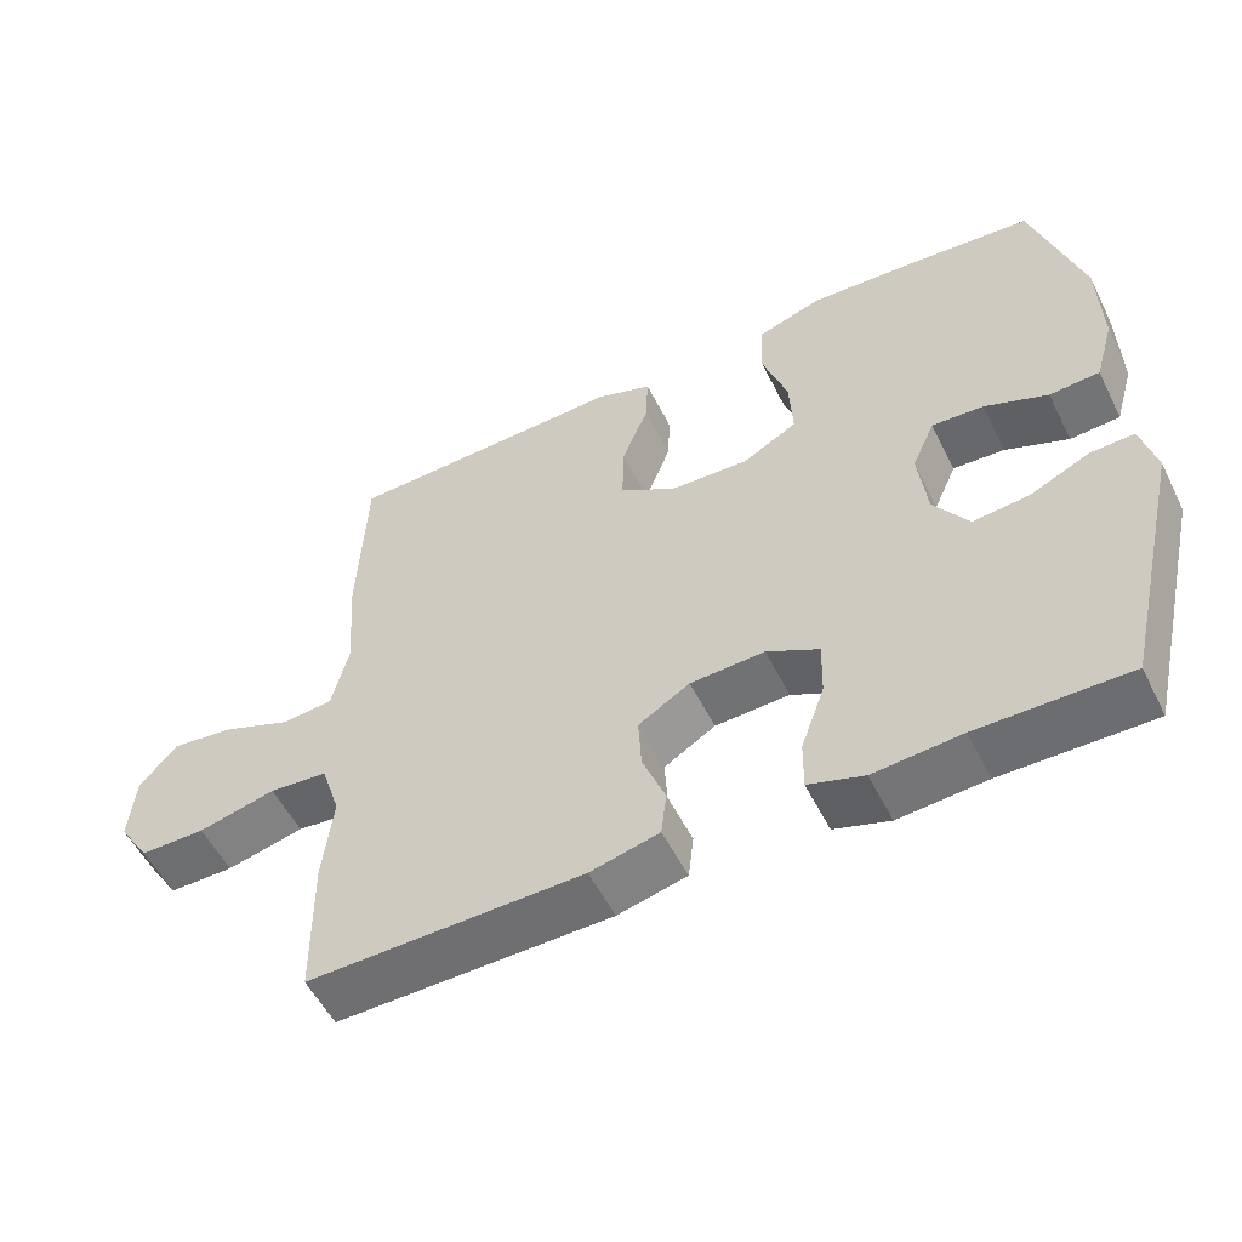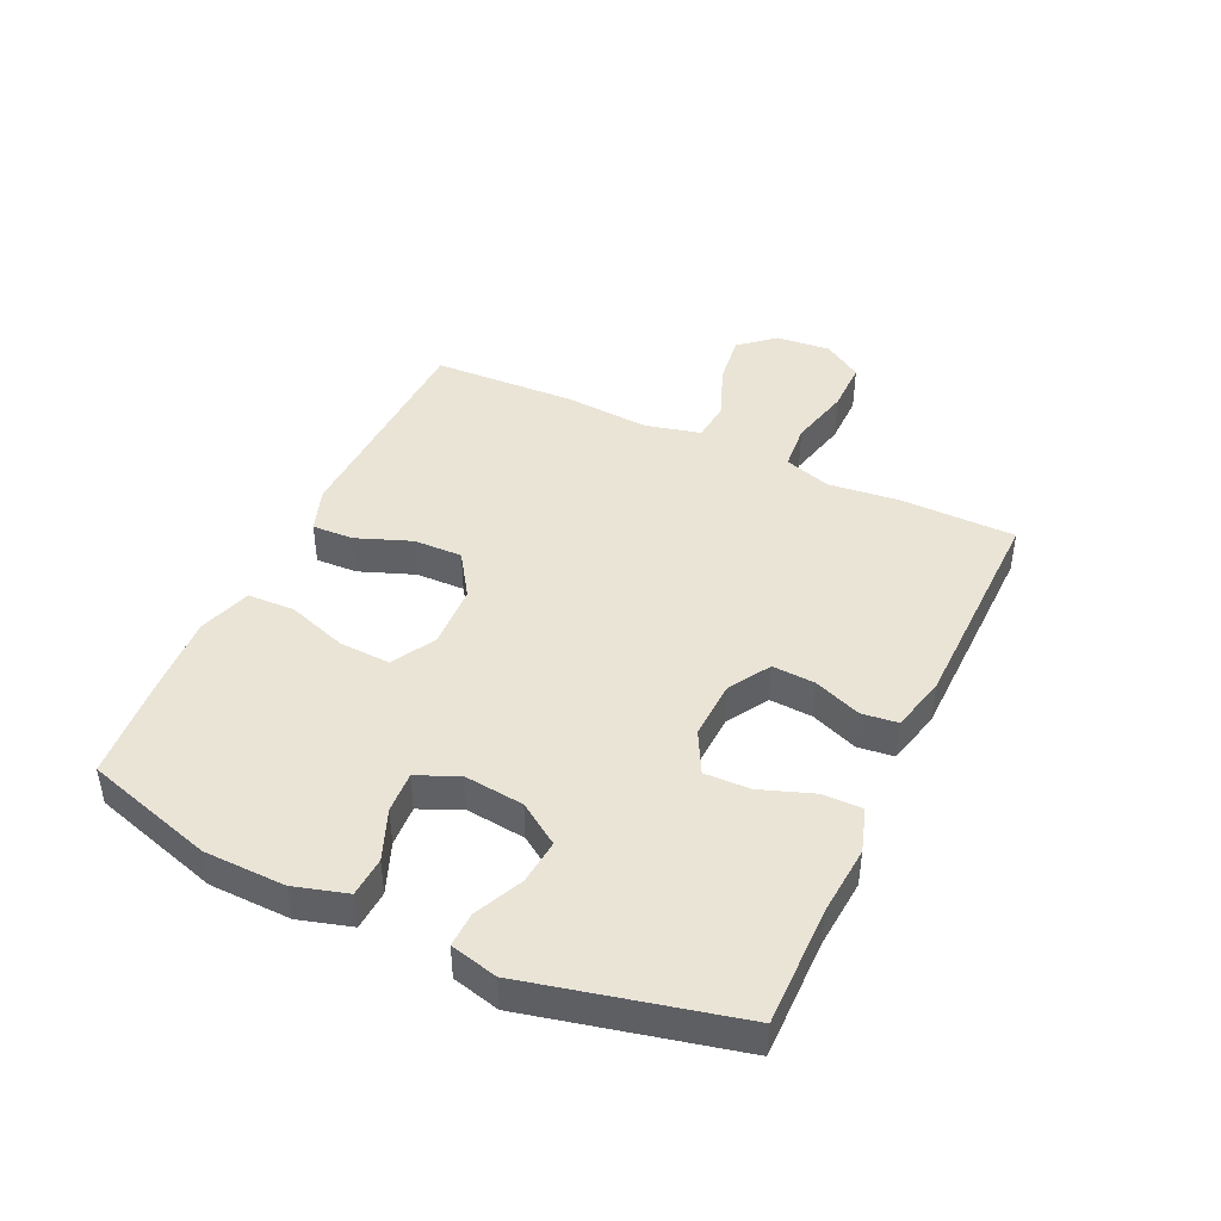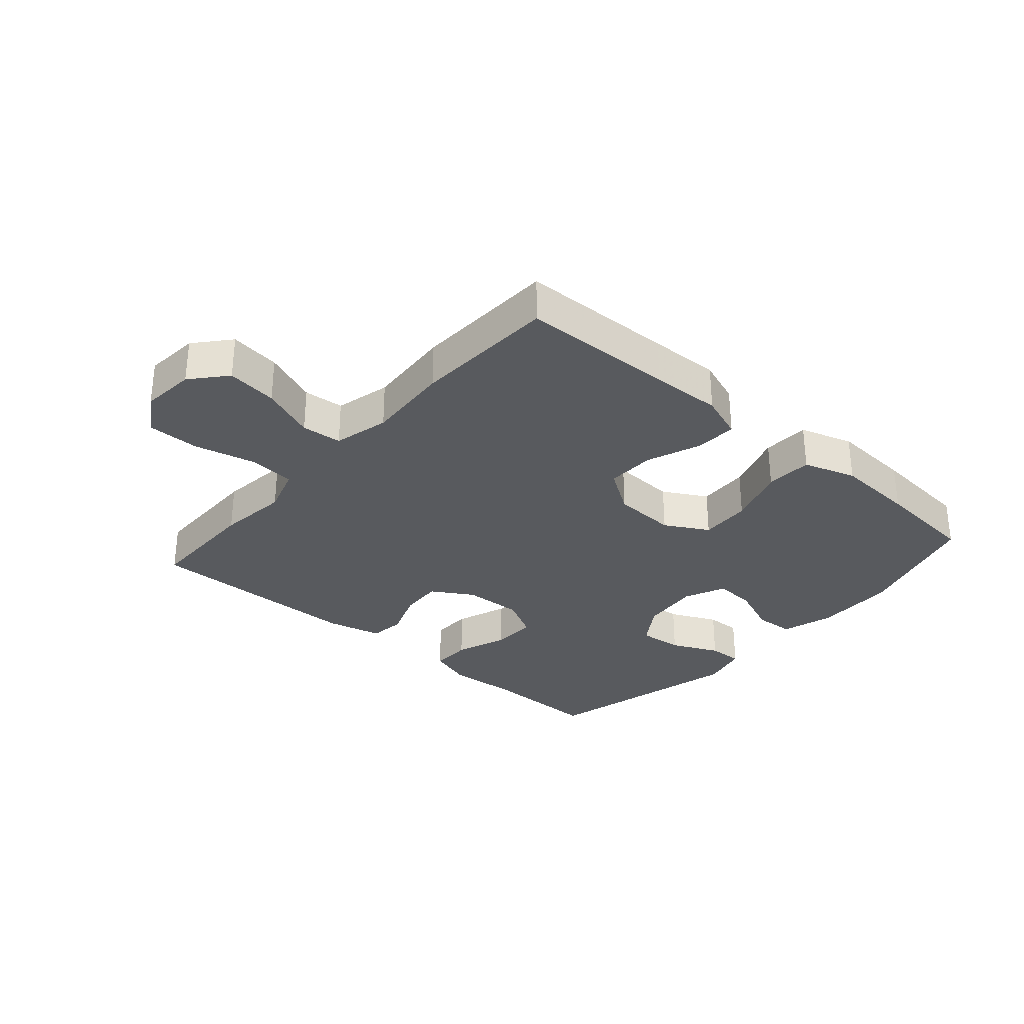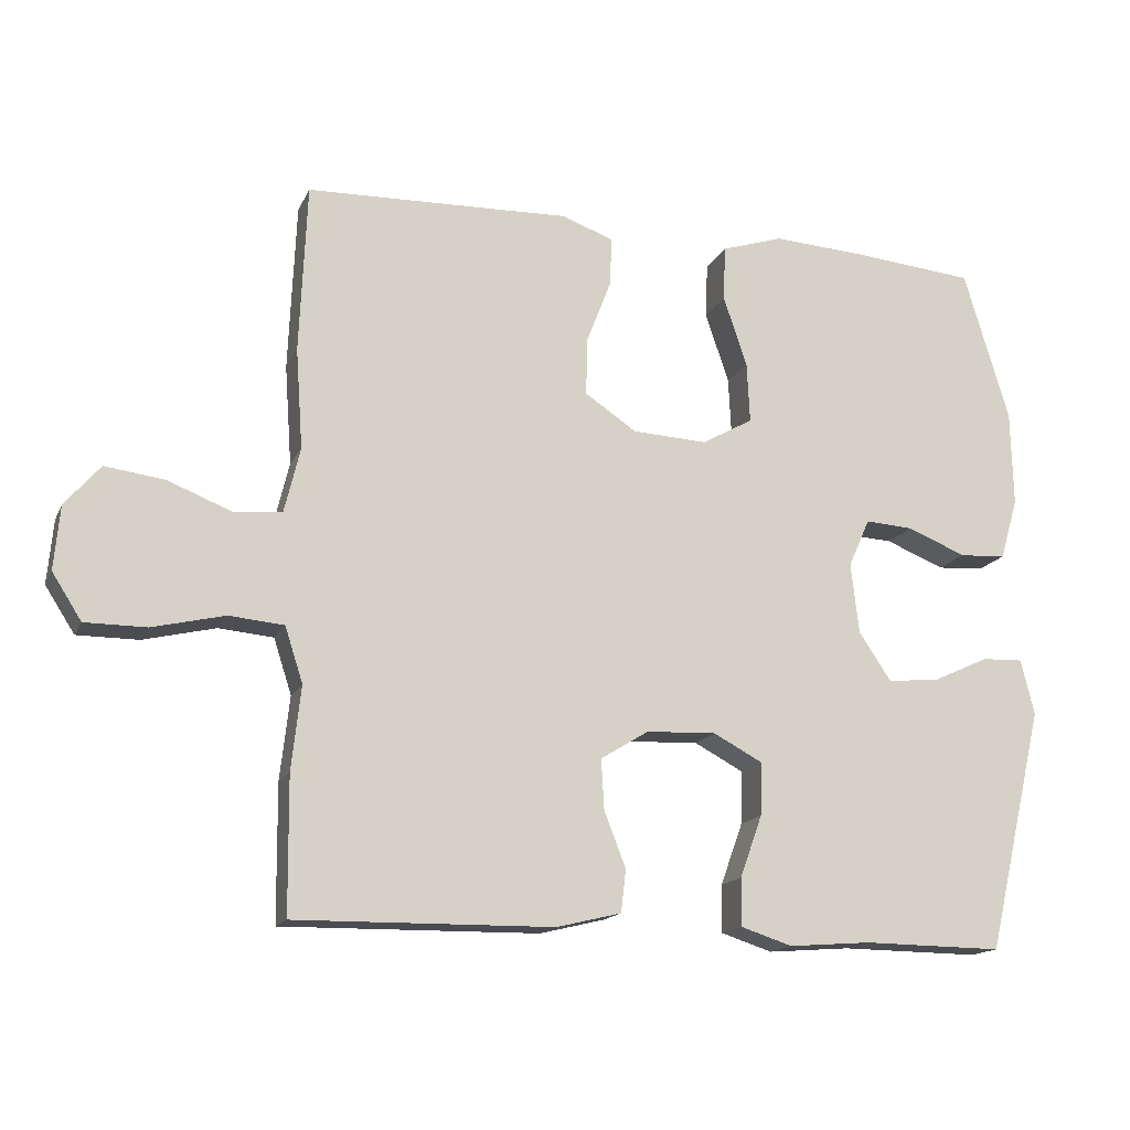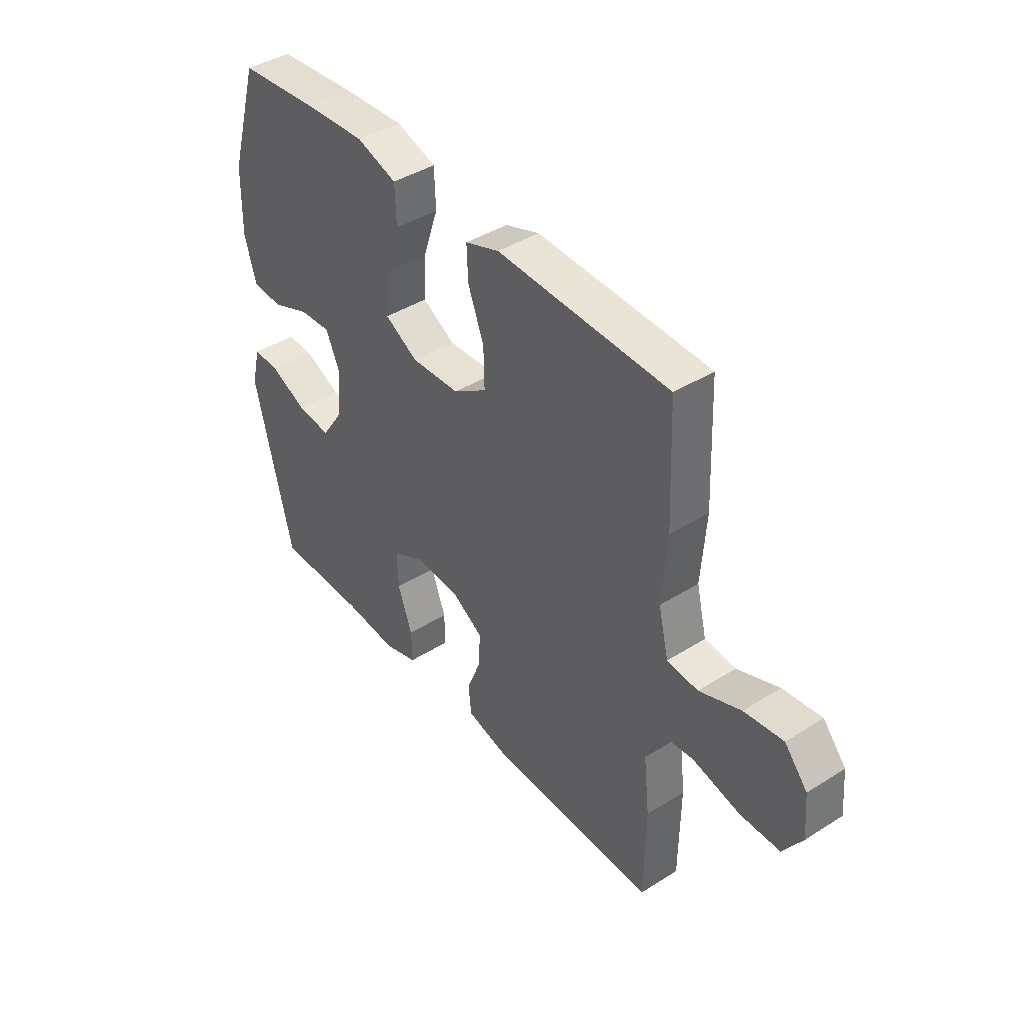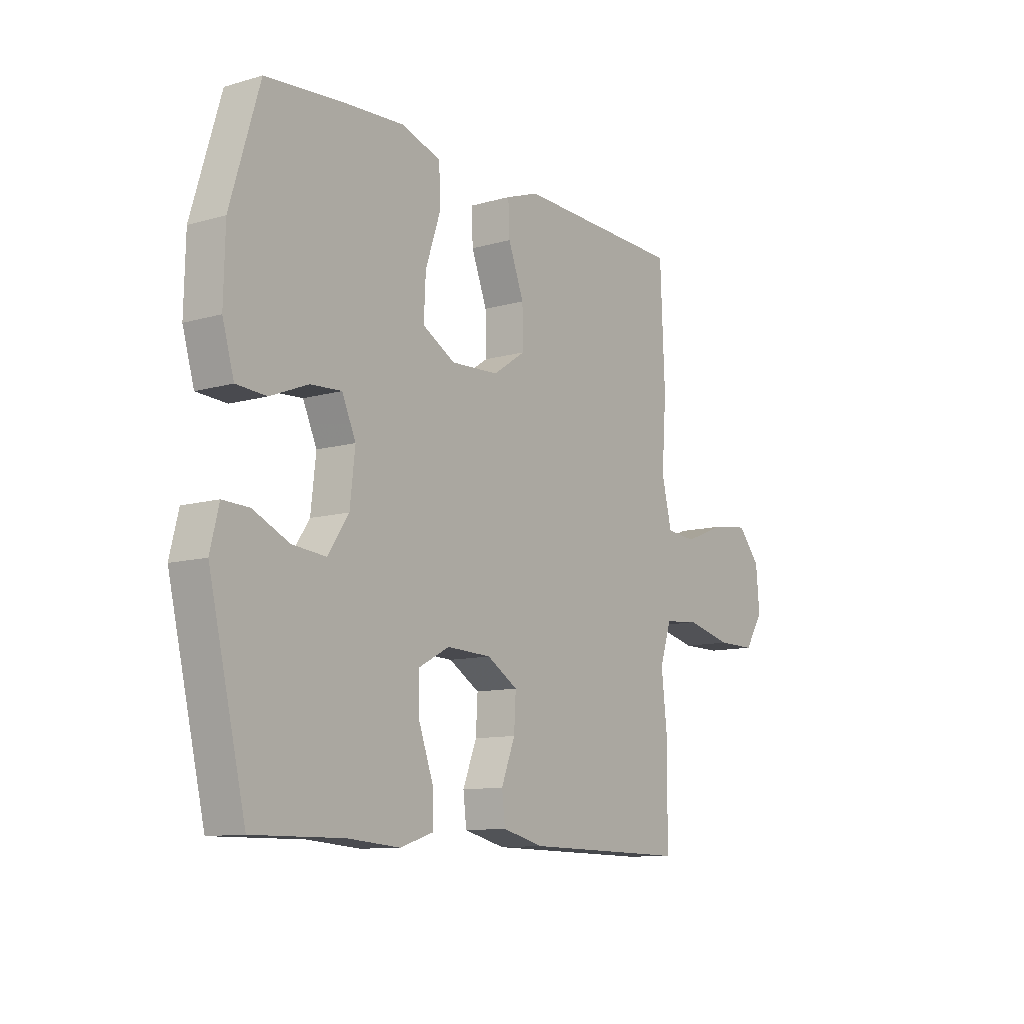
<metadata>
{"format":"obj","ext":"obj","renderer":"f3d","projection":"perspective","resolution":1024,"background":"white","views":[{"elev":-54.3,"azim":26.3,"up":"+Z"},{"elev":43.9,"azim":115.1,"up":"+Y"},{"elev":-31.0,"azim":-41.2,"up":"+Y"},{"elev":-15.7,"azim":-18.4,"up":"+Z"},{"elev":41.7,"azim":-127.3,"up":"+Z"},{"elev":-10.7,"azim":125.6,"up":"+Z"}]}
</metadata>
<code>
v -0.5 0.07 0.5
v -0.249 0.07 0.508
v -0.133 0.07 0.512
v -0.06 0.07 0.486
v -0.063 0.07 0.418
v -0.097 0.07 0.329
v -0.099 0.07 0.249
v -0.027 0.07 0.201
v 0.077 0.07 0.196
v 0.148 0.07 0.236
v 0.144 0.07 0.32
v 0.111 0.07 0.418
v 0.114 0.07 0.495
v 0.2 0.07 0.523
v 0.332 0.07 0.515
v 0.5 0.07 0.5
v 0.563 0.07 0.289
v 0.566 0.07 0.156
v 0.541 0.07 0.07
v 0.476 0.07 0.066
v 0.394 0.07 0.099
v 0.327 0.07 0.103
v 0.297 0.07 0.036
v 0.308 0.07 -0.062
v 0.353 0.07 -0.129
v 0.426 0.07 -0.122
v 0.504 0.07 -0.086
v 0.561 0.07 -0.084
v 0.58 0.07 -0.161
v 0.5 0.07 -0.5
v 0.305 0.07 -0.498
v 0.191 0.07 -0.507
v 0.119 0.07 -0.484
v 0.12 0.07 -0.418
v 0.151 0.07 -0.332
v 0.153 0.07 -0.258
v 0.085 0.07 -0.222
v -0.012 0.07 -0.226
v -0.079 0.07 -0.267
v -0.075 0.07 -0.337
v -0.045 0.07 -0.414
v -0.052 0.07 -0.473
v -0.142 0.07 -0.495
v -0.5 0.07 -0.5
v -0.502 0.07 -0.311
v -0.489 0.07 -0.195
v -0.514 0.07 -0.118
v -0.59 0.07 -0.111
v -0.691 0.07 -0.135
v -0.776 0.07 -0.135
v -0.817 0.07 -0.071
v -0.809 0.07 0.018
v -0.76 0.07 0.075
v -0.677 0.07 0.064
v -0.588 0.07 0.029
v -0.522 0.07 0.035
v -0.5 0.07 0.126
v -0.51 0.07 0.265
v -0.5 0 0.5
v -0.249 0 0.508
v -0.133 0 0.512
v -0.06 0 0.486
v -0.063 0 0.418
v -0.097 0 0.329
v -0.099 0 0.249
v -0.027 0 0.201
v 0.077 0 0.196
v 0.148 0 0.236
v 0.144 0 0.32
v 0.111 0 0.418
v 0.114 0 0.495
v 0.2 0 0.523
v 0.332 0 0.515
v 0.5 0 0.5
v 0.563 0 0.289
v 0.566 0 0.156
v 0.541 0 0.07
v 0.476 0 0.066
v 0.394 0 0.099
v 0.327 0 0.103
v 0.297 0 0.036
v 0.308 0 -0.062
v 0.353 0 -0.129
v 0.426 0 -0.122
v 0.504 0 -0.086
v 0.561 0 -0.084
v 0.58 0 -0.161
v 0.5 0 -0.5
v 0.305 0 -0.498
v 0.191 0 -0.507
v 0.119 0 -0.484
v 0.12 0 -0.418
v 0.151 0 -0.332
v 0.153 0 -0.258
v 0.085 0 -0.222
v -0.012 0 -0.226
v -0.079 0 -0.267
v -0.075 0 -0.337
v -0.045 0 -0.414
v -0.052 0 -0.473
v -0.142 0 -0.495
v -0.5 0 -0.5
v -0.502 0 -0.311
v -0.489 0 -0.195
v -0.514 0 -0.118
v -0.59 0 -0.111
v -0.691 0 -0.135
v -0.776 0 -0.135
v -0.817 0 -0.071
v -0.809 0 0.018
v -0.76 0 0.075
v -0.677 0 0.064
v -0.588 0 0.029
v -0.522 0 0.035
v -0.5 0 0.126
v -0.51 0 0.265
f 57 58 1 2
f 56 57 2 3
f 52 53 54 55
f 50 51 52 55
f 48 49 50 55
f 47 48 55 56
f 46 47 56 3
f 40 41 42 43
f 39 40 43 44
f 38 39 44 45
f 32 33 34 35
f 31 32 35 36
f 30 31 36
f 29 30 36
f 26 27 28 29
f 25 26 29 36
f 24 25 36 37
f 18 19 20 21
f 18 21 22
f 17 18 22
f 16 17 22
f 15 16 22 23
f 11 12 13 14
f 10 11 14 15
f 3 4 5 6
f 3 6 7
f 46 3 7
f 38 45 46 7
f 23 24 37 38
f 10 15 23 38
f 9 10 38
f 8 9 38
f 7 8 38
f 60 59 116 115
f 61 60 115 114
f 113 112 111 110
f 113 110 109 108
f 113 108 107 106
f 114 113 106 105
f 61 114 105 104
f 101 100 99 98
f 102 101 98 97
f 103 102 97 96
f 93 92 91 90
f 94 93 90 89
f 94 89 88
f 94 88 87
f 87 86 85 84
f 94 87 84 83
f 95 94 83 82
f 79 78 77 76
f 80 79 76
f 80 76 75
f 80 75 74
f 81 80 74 73
f 72 71 70 69
f 73 72 69 68
f 64 63 62 61
f 65 64 61
f 65 61 104
f 65 104 103 96
f 96 95 82 81
f 96 81 73 68
f 96 68 67
f 96 67 66
f 96 66 65
f 1 59 60 2
f 2 60 61 3
f 3 61 62 4
f 4 62 63 5
f 5 63 64 6
f 6 64 65 7
f 7 65 66 8
f 8 66 67 9
f 9 67 68 10
f 10 68 69 11
f 11 69 70 12
f 12 70 71 13
f 13 71 72 14
f 14 72 73 15
f 15 73 74 16
f 16 74 75 17
f 17 75 76 18
f 18 76 77 19
f 19 77 78 20
f 20 78 79 21
f 21 79 80 22
f 22 80 81 23
f 23 81 82 24
f 24 82 83 25
f 25 83 84 26
f 26 84 85 27
f 27 85 86 28
f 28 86 87 29
f 29 87 88 30
f 30 88 89 31
f 31 89 90 32
f 32 90 91 33
f 33 91 92 34
f 34 92 93 35
f 35 93 94 36
f 36 94 95 37
f 37 95 96 38
f 38 96 97 39
f 39 97 98 40
f 40 98 99 41
f 41 99 100 42
f 42 100 101 43
f 43 101 102 44
f 44 102 103 45
f 45 103 104 46
f 46 104 105 47
f 47 105 106 48
f 48 106 107 49
f 49 107 108 50
f 50 108 109 51
f 51 109 110 52
f 52 110 111 53
f 53 111 112 54
f 54 112 113 55
f 55 113 114 56
f 56 114 115 57
f 57 115 116 58
f 58 116 59 1

</code>
